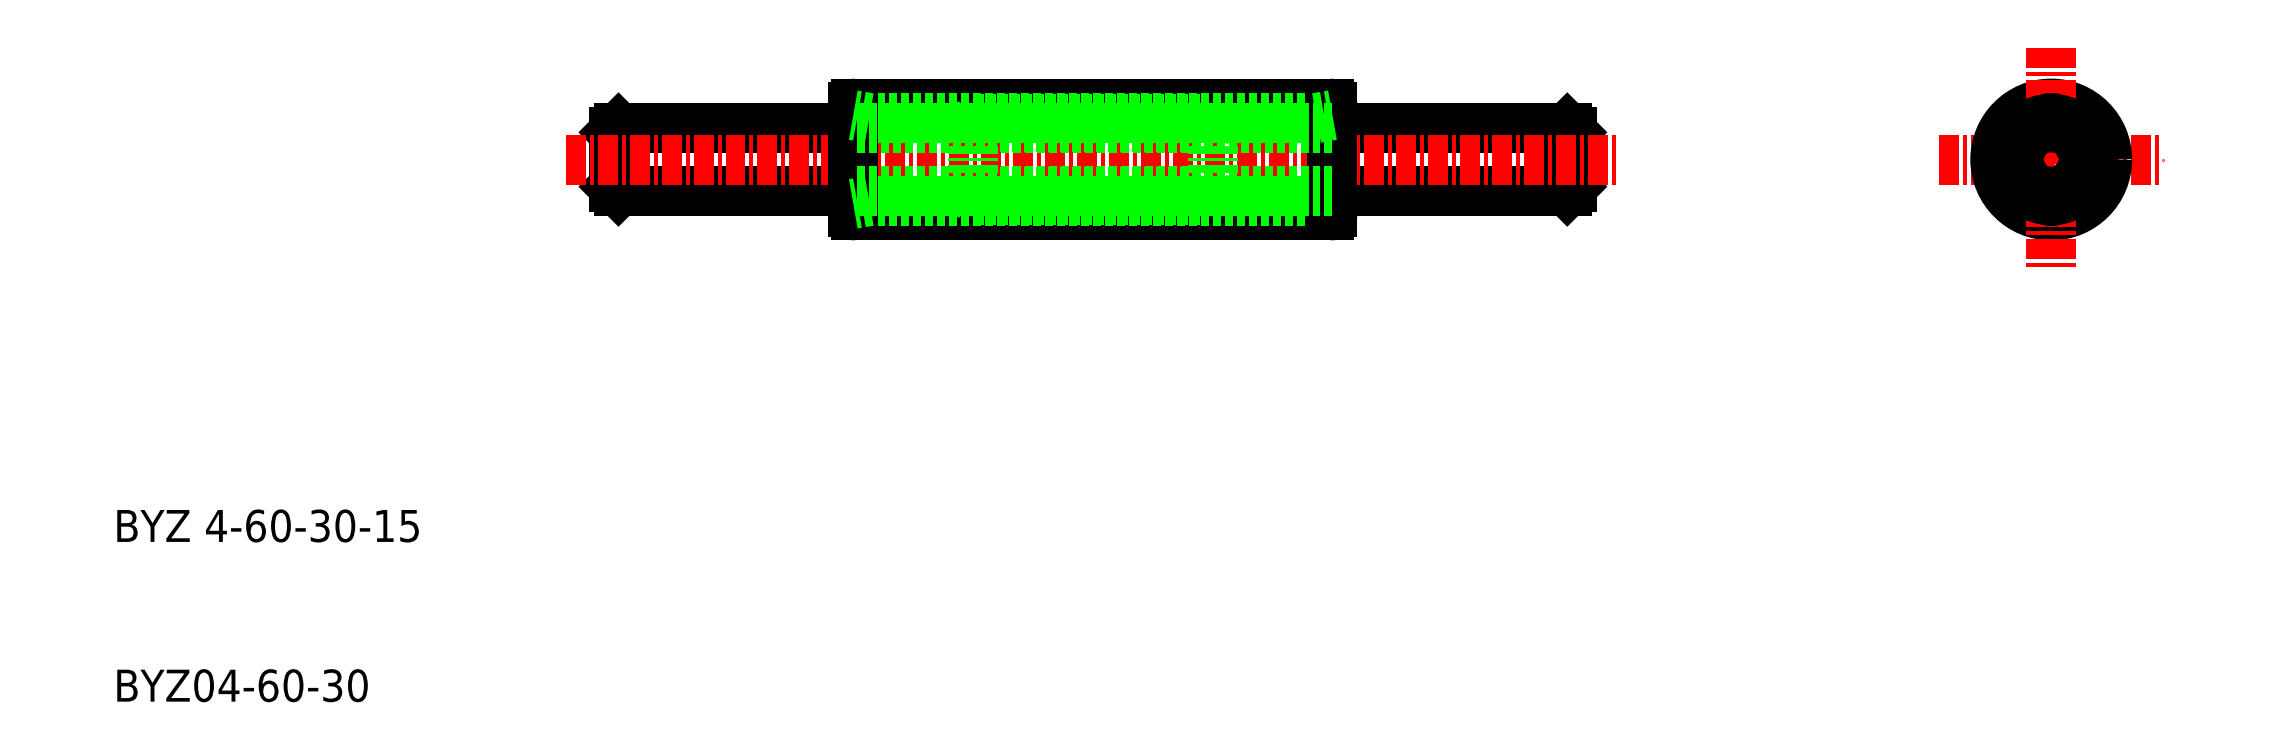
<metadata>
{"format":"dxf","ext":"dxf","renderer":"ezdxf+matplotlib","layout":"modelspace","background":"white","min_lineweight":24,"dpi":150}
</metadata>
<code>
0
SECTION
2
ENTITIES
0
TEXT
8
0
10
10
20
109
30
0
40
2
1
BYZ 4-60-30-15
0
TEXT
8
0
10
10
20
98.97
30
0
40
2
1
BYZ04-60-30
0
LINE
8
0
10
101
20
134.9
30
0
11
101.3
21
134.6
31
0
0
LINE
8
0
10
101.3
20
131.2
30
0
11
101
21
130.9
31
0
0
LINE
8
0
10
101
20
134.9
30
0
11
101
21
130.9
31
0
0
LINE
8
0
10
101.3
20
131.2
30
0
11
101.3
21
134.6
31
0
0
LINE
8
0
10
41.62
20
134.9
30
0
11
41.32
21
134.6
31
0
0
LINE
8
0
10
41.32
20
131.2
30
0
11
41.62
21
130.9
31
0
0
LINE
8
0
10
41.62
20
134.9
30
0
11
41.62
21
130.9
31
0
0
LINE
8
0
10
41.32
20
131.2
30
0
11
41.32
21
134.6
31
0
0
CIRCLE
8
0
10
131.3
20
132.9
30
0
40
2
0
LINE
8
CENTER
10
124.3
20
132.9
30
0
11
138.3
21
132.9
31
0
0
CIRCLE
8
0
10
131.3
20
132.9
30
0
40
2.6
0
CIRCLE
8
0
10
131.3
20
132.9
30
0
40
3.5
0
LINE
8
0
10
101
20
134.9
30
0
11
86.32
21
134.9
31
0
0
LINE
8
0
10
101
20
130.9
30
0
11
86.32
21
130.9
31
0
0
LINE
8
CENTER
10
131.3
20
139.9
30
0
11
131.3
21
125.9
31
0
0
LINE
8
0
10
41.62
20
134.9
30
0
11
56.32
21
134.9
31
0
0
LINE
8
0
10
41.62
20
130.9
30
0
11
56.32
21
130.9
31
0
0
LINE
8
CENTER
10
38.32
20
132.9
30
0
11
104.3
21
132.9
31
0
0
LINE
8
0
10
85.32
20
130.3
30
0
11
86.32
21
130.1
31
0
0
LINE
8
0
10
56.52
20
129.4
30
0
11
86.12
21
129.4
31
0
0
LINE
8
0
10
56.52
20
136.4
30
0
11
86.12
21
136.4
31
0
0
LINE
8
0
10
85.32
20
130.3
30
0
11
57.32
21
130.3
31
0
0
LINE
8
0
10
85.32
20
135.5
30
0
11
57.32
21
135.5
31
0
0
LINE
8
0
10
56.32
20
136.2
30
0
11
56.32
21
129.6
31
0
0
LINE
8
0
10
86.32
20
129.6
30
0
11
86.32
21
136.2
31
0
0
ARC
8
0
10
86.12
20
136.2
30
0
40
0.2
50
0
51
90
0
ARC
8
0
10
86.12
20
129.6
30
0
40
0.2
50
270
51
0
0
ARC
8
0
10
56.52
20
136.2
30
0
40
0.2
50
90
51
180
0
ARC
8
0
10
56.52
20
129.6
30
0
40
0.2
50
180
51
270
0
LINE
8
0
10
57.32
20
130.3
30
0
11
56.32
21
130.1
31
0
0
LINE
8
0
10
57.32
20
135.5
30
0
11
56.32
21
135.7
31
0
0
LINE
8
0
10
85.32
20
135.5
30
0
11
86.32
21
135.7
31
0
0
ARC
8
0
10
133.3
20
134.1
30
0
40
0.3
50
354.4
51
65.57
0
ARC
8
0
10
133.3
20
134.1
30
0
40
0.3
50
178.6
51
241.4
0
ARC
8
0
10
133.3
20
131.8
30
0
40
0.3
50
294.4
51
5.57
0
ARC
8
0
10
133.3
20
131.8
30
0
40
0.3
50
118.6
51
181.4
0
ARC
8
0
10
131.3
20
130.6
30
0
40
0.3
50
234.4
51
305.6
0
ARC
8
0
10
131.3
20
130.6
30
0
40
0.3
50
58.57
51
121.4
0
ARC
8
0
10
129.3
20
131.8
30
0
40
0.3
50
174.4
51
245.6
0
ARC
8
0
10
129.3
20
131.8
30
0
40
0.3
50
358.6
51
61.43
0
ARC
8
0
10
129.3
20
134.1
30
0
40
0.3
50
114.4
51
185.6
0
ARC
8
0
10
129.3
20
134.1
30
0
40
0.3
50
298.6
51
1.432
0
ARC
8
0
10
131.3
20
135.2
30
0
40
0.3
50
238.6
51
301.4
0
ARC
8
0
10
131.3
20
135.2
30
0
40
0.3
50
54.43
51
125.6
0
CIRCLE
8
0
10
131.3
20
132.9
30
0
40
2.55
0
CIRCLE
8
0
10
131.3
20
132.9
30
0
40
2.05
0
LINE
8
0
10
64.02
20
130.9
30
0
11
63.82
21
130.7
31
0
0
LINE
8
0
10
64.02
20
135
30
0
11
63.82
21
135.2
31
0
0
LINE
8
0
10
78.62
20
135
30
0
11
78.82
21
135.2
31
0
0
LINE
8
0
10
78.62
20
130.9
30
0
11
78.82
21
130.7
31
0
0
LINE
8
0
10
78.82
20
130.6
30
0
11
78.62
21
130.4
31
0
0
LINE
8
0
10
78.62
20
135.5
30
0
11
78.82
21
135.3
31
0
0
LINE
8
0
10
64.02
20
130.4
30
0
11
63.82
21
130.6
31
0
0
LINE
8
0
10
64.02
20
135.5
30
0
11
63.82
21
135.3
31
0
0
LINE
8
0
10
78.82
20
135.3
30
0
11
78.82
21
132.9
31
0
0
LINE
8
0
10
78.82
20
130.6
30
0
11
78.82
21
132.9
31
0
0
LINE
8
0
10
63.82
20
135.3
30
0
11
63.82
21
132.9
31
0
0
LINE
8
0
10
63.82
20
130.6
30
0
11
63.82
21
132.9
31
0
0
LINE
8
0
10
64.02
20
130.9
30
0
11
78.62
21
130.9
31
0
0
LINE
8
0
10
64.02
20
135
30
0
11
78.62
21
135
31
0
0
LINE
8
0
10
64.02
20
135.5
30
0
11
78.62
21
135.5
31
0
0
LINE
8
0
10
64.02
20
130.4
30
0
11
78.62
21
130.4
31
0
0
LINE
8
0
10
86.32
20
134.9
30
0
11
56.32
21
134.9
31
0
0
LINE
8
0
10
86.32
20
130.9
30
0
11
56.32
21
130.9
31
0
0
ENDSEC
0
EOF

</code>
